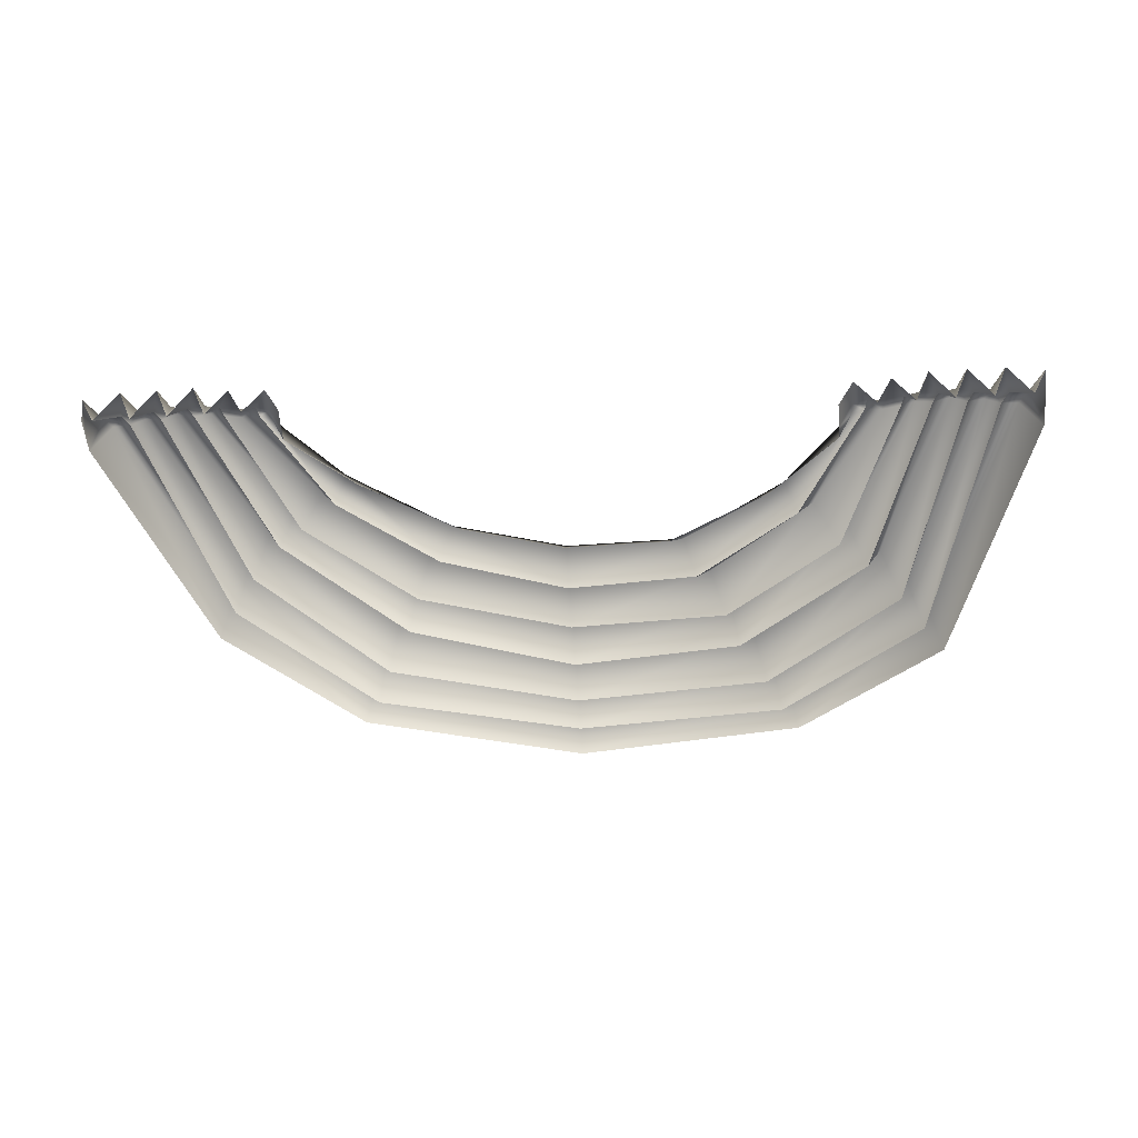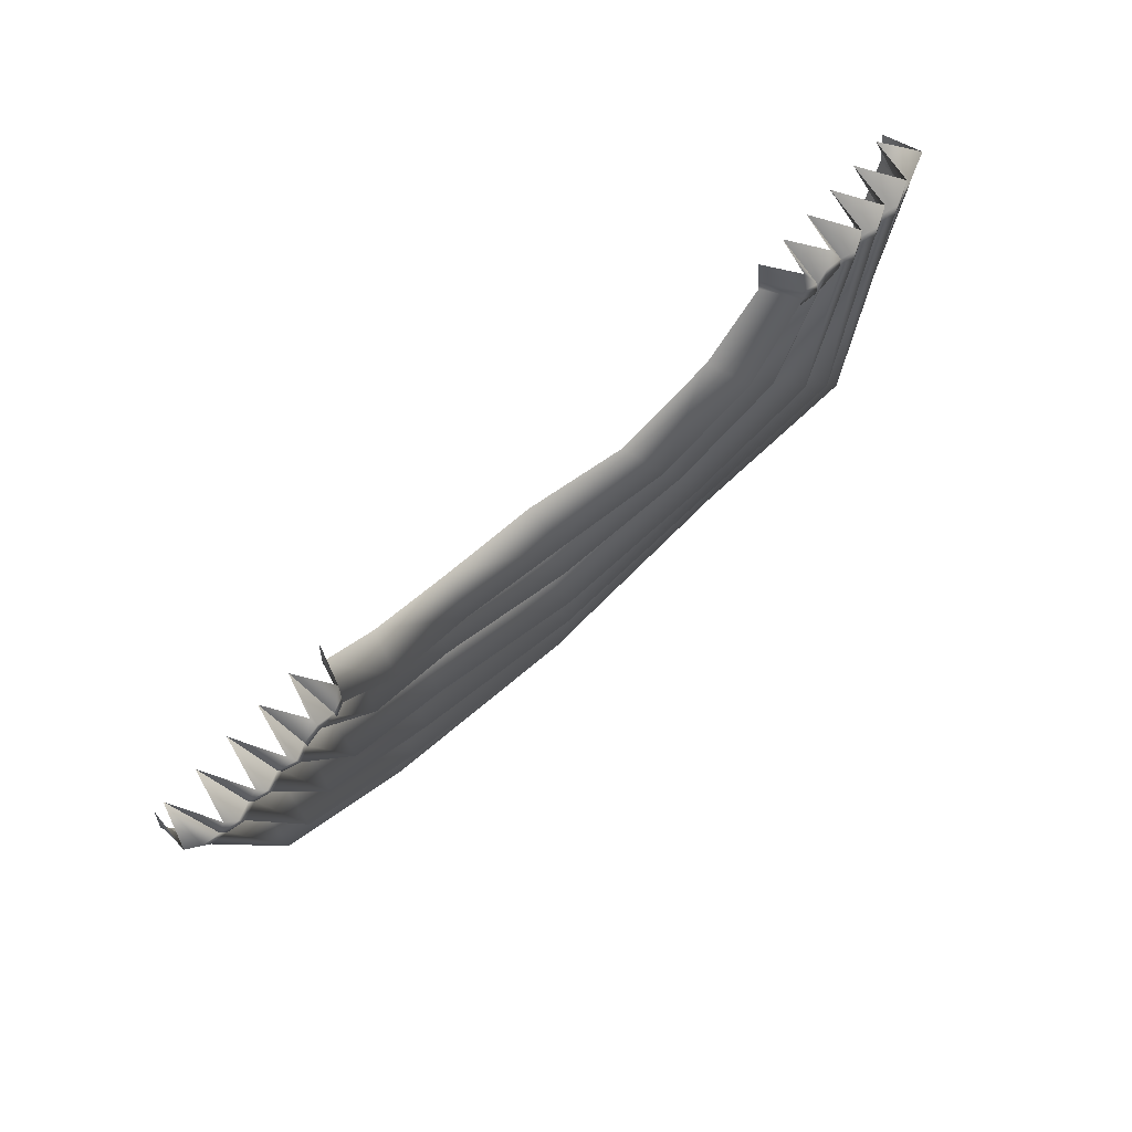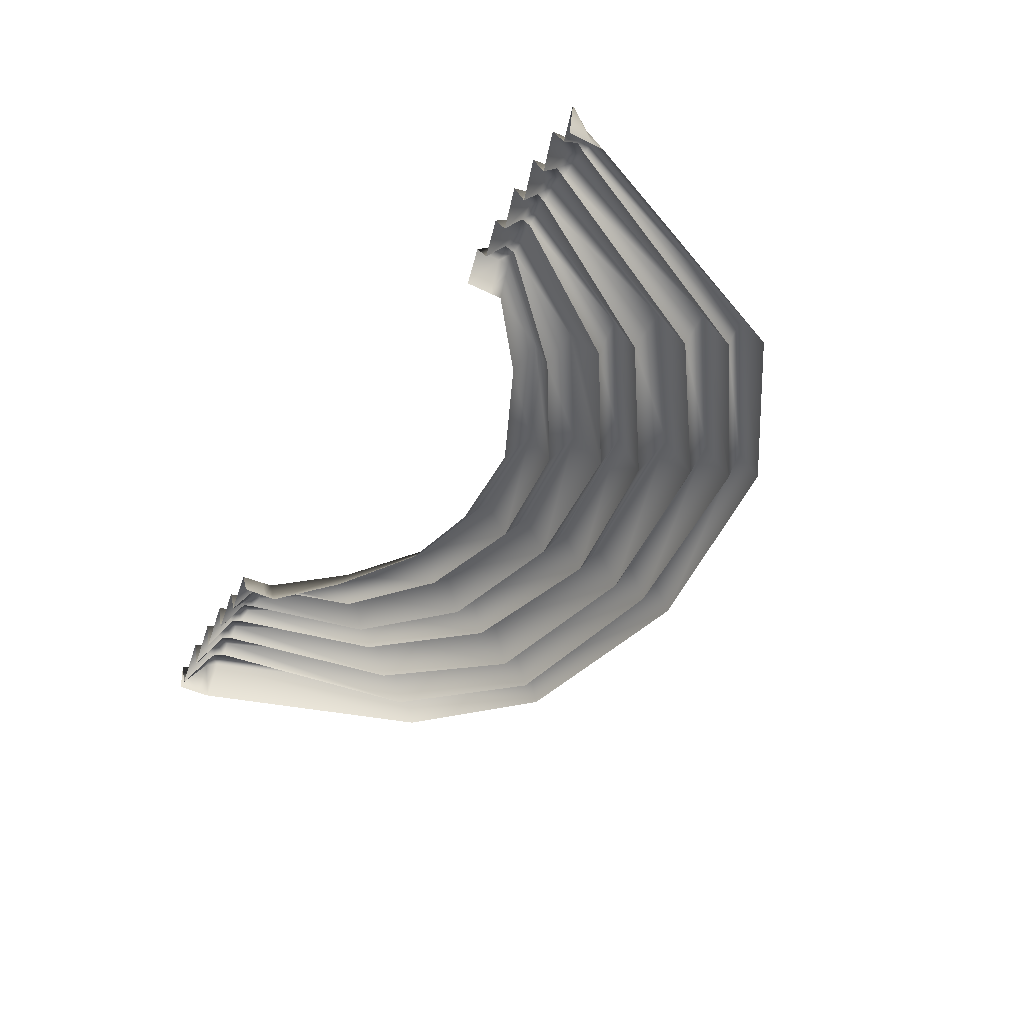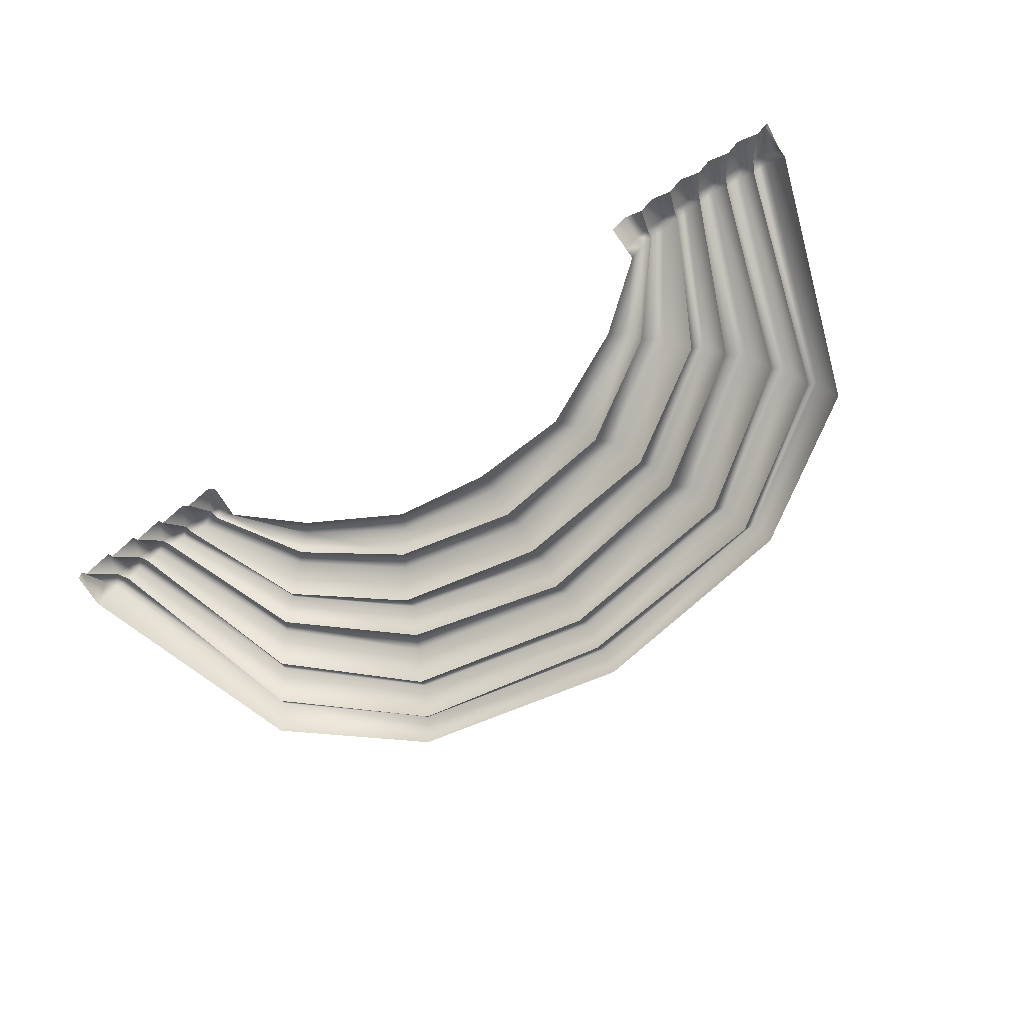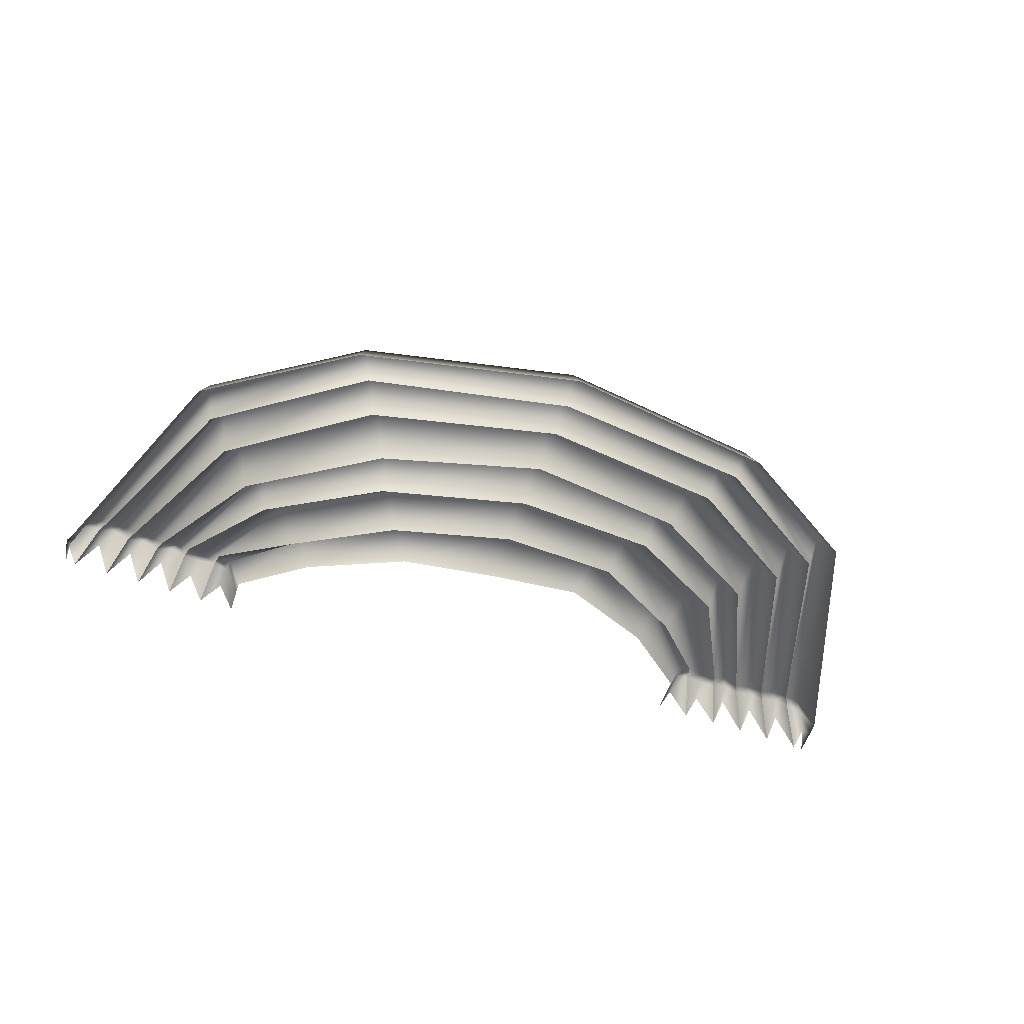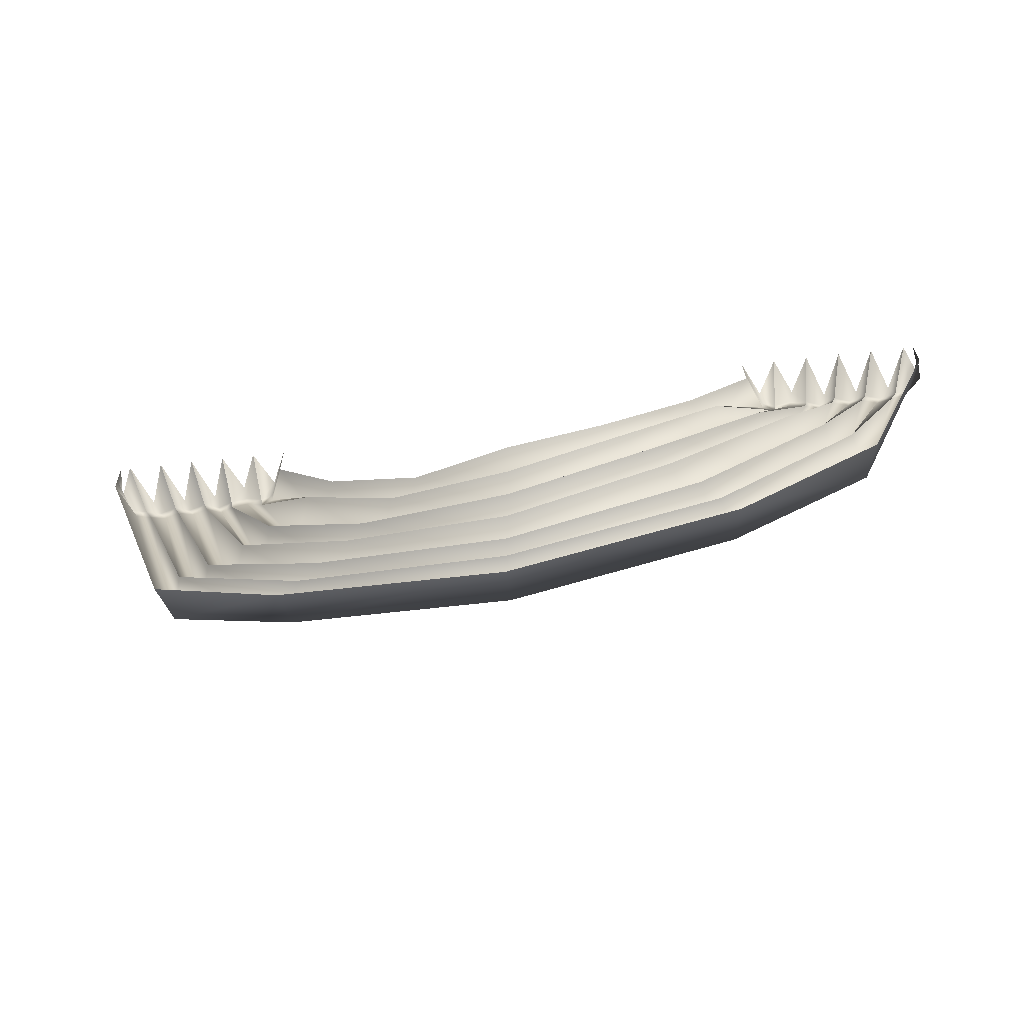
<metadata>
{"format":"obj","ext":"obj","renderer":"f3d","projection":"perspective","resolution":1024,"background":"white","views":[{"elev":-52.7,"azim":-176.0,"up":"+Z"},{"elev":63.0,"azim":-50.2,"up":"+Y"},{"elev":-49.6,"azim":-120.5,"up":"+Z"},{"elev":-76.5,"azim":-146.5,"up":"+Z"},{"elev":-57.7,"azim":-20.0,"up":"+Z"},{"elev":-60.8,"azim":-173.3,"up":"+Y"}]}
</metadata>
<code>
v 130.1 -1e-06 4.181
v 132.5 -2e-06 9.225
v 134.8 -2e-06 4.23
v 137.2 -4e-06 9.568
v 139.6 -4e-06 4.26
v 141.9 -4e-06 10.7
v 144.3 -4e-06 4.265
v 146.7 -4e-06 10.7
v 149 -4e-06 4.243
v 151.4 -4e-06 10.56
v 153.8 -6e-06 4.199
v 156.1 -6e-06 9.482
v 155.1 -6e-06 4.181
v 121.7 -11.78 3.956
v 123.8 -13.89 9.259
v 125.1 -15.05 4.335
v 127.6 -17.28 10.25
v 130.4 -19.79 5.839
v 132.1 -21.46 12.4
v 133.9 -23.06 6.678
v 136.4 -25.53 13.17
v 138.2 -28.06 6.409
v 139.9 -30.38 12.73
v 141.3 -32.7 5.199
v 142.7 -34.54 10.68
v 143.9 -36.41 4.554
v 95.44 -19.11 -2.336
v 95.44 -22.75 2.925
v 95.44 -25.88 -2.132
v 95.44 -29.35 3.345
v 95.44 -32.4 -2.167
v 95.44 -36.12 4.326
v 95.44 -38.68 -2.404
v 95.44 -42.11 4.046
v 95.44 -44.87 -2.589
v 95.44 -47.75 3.563
v 95.44 -49.72 -2.895
v 95.44 -52.05 2.216
v 95.44 -54.09 -3.197
v 108.8 -18.03 1.443
v 110.7 -21.05 6.583
v 112.1 -23.19 1.594
v 114 -26.15 7.032
v 115.7 -29.29 1.701
v 116.5 -32.12 7.973
v 117.4 -34.45 1.224
v 119.7 -37.97 7.45
v 120.8 -40.7 0.6013
v 122 -43.13 6.665
v 122.9 -45.65 0.06896
v 124.1 -47.2 5.282
v 125.1 -49.01 -0.1037
v 130.3 -4.792 4.676
v 132.4 -4.716 9.727
v 134.1 -4.617 10.42
v 136.2 -4.478 10.07
v 138.6 -4.304 10.44
v 140.5 -4.316 11.19
v 142.5 -4.102 10.43
v 144.8 -4.047 11.17
v 146.9 -4.346 10.45
v 149 -4.488 11.09
v 151 -4.857 10.46
v 153.2 -4.722 10.02
v 155.2 -4.741 4.667
v 130.2 -3.292 4.486
v 132.4 -3.24 9.536
v 134.3 -3.172 10.23
v 136.5 -3.076 9.884
v 138.9 -2.957 10.26
v 140.9 -2.965 11.01
v 143.1 -2.818 10.26
v 145.4 -2.78 11
v 147.5 -2.986 10.26
v 149.7 -3.083 10.89
v 151.9 -3.337 10.24
v 154.1 -3.244 9.804
v 155.2 -3.257 4.482
v 67.03 -13.89 2.075
v 69.18 -11.78 -3.031
v 60.6 -4.792 -2.147
v 58.52 -4.716 2.878
v 65.8 -15.05 -3.337
v 56.81 -4.617 3.557
v 63.32 -17.28 2.001
v 54.63 -4.478 3.183
v 60.5 -19.79 -4
v 52.25 -4.304 3.557
v 58.82 -21.46 2.506
v 50.41 -4.316 4.3
v 56.94 -23.06 -4.559
v 48.33 -4.102 3.557
v 54.51 -25.53 1.857
v 46.04 -4.047 4.316
v 52.67 -28.06 -5.386
v 44.01 -4.346 3.557
v 50.93 -30.38 1.077
v 41.89 -4.488 4.208
v 49.58 -32.7 -5.907
v 39.83 -4.857 3.557
v 48.15 -34.54 -0.33
v 37.72 -4.722 3.171
v 46.94 -36.41 -6.062
v 35.63 -4.741 -2.147
v 82.11 -18.03 -3.689
v 80.21 -21.05 0.8057
v 78.76 -23.19 -4.593
v 76.88 -26.15 0.3595
v 75.17 -29.29 -5.253
v 74.37 -32.12 1.156
v 73.51 -34.45 -5.368
v 71.22 -37.97 0.9881
v 70.07 -40.7 -5.591
v 68.87 -43.13 0.7094
v 68 -45.65 -5.722
v 66.77 -47.2 -0.4367
v 65.79 -49.01 -5.78
v 60.65 -3.292 -2.147
v 58.48 -3.24 2.878
v 56.57 -3.172 3.557
v 54.33 -3.076 3.183
v 51.96 -2.957 3.557
v 49.95 -2.965 4.3
v 47.78 -2.818 3.557
v 45.47 -2.78 4.316
v 43.33 -2.986 3.557
v 41.14 -3.083 4.208
v 38.98 -3.337 3.557
v 36.79 -3.244 3.171
v 35.68 -3.257 -2.147
v 60.76 5e-06 -2.147
v 58.4 5e-06 2.878
v 56.03 5e-06 -2.147
v 53.67 8e-06 3.183
v 51.3 7e-06 -2.147
v 48.94 7e-06 4.3
v 46.57 7e-06 -2.147
v 44.21 8e-06 4.316
v 41.85 7e-06 -2.147
v 39.48 8e-06 4.208
v 37.12 9e-06 -2.147
v 34.75 9e-06 3.171
v 35.77 9e-06 -2.147
f 15 54 53 14
f 16 55 54 15
f 17 56 55 16
f 18 57 56 17
f 19 58 57 18
f 20 59 58 19
f 21 60 59 20
f 22 61 60 21
f 23 62 61 22
f 24 63 62 23
f 25 64 63 24
f 26 65 64 25
f 28 41 40 27
f 29 42 41 28
f 30 43 42 29
f 31 44 43 30
f 32 45 44 31
f 33 46 45 32
f 34 47 46 33
f 35 48 47 34
f 36 49 48 35
f 37 50 49 36
f 38 51 50 37
f 39 52 51 38
f 41 15 14 40
f 42 16 15 41
f 43 17 16 42
f 44 18 17 43
f 45 19 18 44
f 46 20 19 45
f 47 21 20 46
f 48 22 21 47
f 49 23 22 48
f 50 24 23 49
f 51 25 24 50
f 52 26 25 51
f 54 67 66 53
f 55 68 67 54
f 56 69 68 55
f 57 70 69 56
f 58 71 70 57
f 59 72 71 58
f 60 73 72 59
f 61 74 73 60
f 62 75 74 61
f 63 76 75 62
f 64 77 76 63
f 65 78 77 64
f 67 2 1 66
f 68 3 2 67
f 69 4 3 68
f 70 5 4 69
f 71 6 5 70
f 72 7 6 71
f 73 8 7 72
f 74 9 8 73
f 75 10 9 74
f 76 11 10 75
f 77 12 11 76
f 78 13 12 77
f 79 80 81 82
f 83 79 82 84
f 85 83 84 86
f 87 85 86 88
f 89 87 88 90
f 91 89 90 92
f 93 91 92 94
f 95 93 94 96
f 97 95 96 98
f 99 97 98 100
f 101 99 100 102
f 103 101 102 104
f 28 27 105 106
f 29 28 106 107
f 30 29 107 108
f 31 30 108 109
f 32 31 109 110
f 33 32 110 111
f 34 33 111 112
f 35 34 112 113
f 36 35 113 114
f 37 36 114 115
f 38 37 115 116
f 39 38 116 117
f 106 105 80 79
f 107 106 79 83
f 108 107 83 85
f 109 108 85 87
f 110 109 87 89
f 111 110 89 91
f 112 111 91 93
f 113 112 93 95
f 114 113 95 97
f 115 114 97 99
f 116 115 99 101
f 117 116 101 103
f 82 81 118 119
f 84 82 119 120
f 86 84 120 121
f 88 86 121 122
f 90 88 122 123
f 92 90 123 124
f 94 92 124 125
f 96 94 125 126
f 98 96 126 127
f 100 98 127 128
f 102 100 128 129
f 104 102 129 130
f 119 118 131 132
f 120 119 132 133
f 121 120 133 134
f 122 121 134 135
f 123 122 135 136
f 124 123 136 137
f 125 124 137 138
f 126 125 138 139
f 127 126 139 140
f 128 127 140 141
f 129 128 141 142
f 130 129 142 143

</code>
